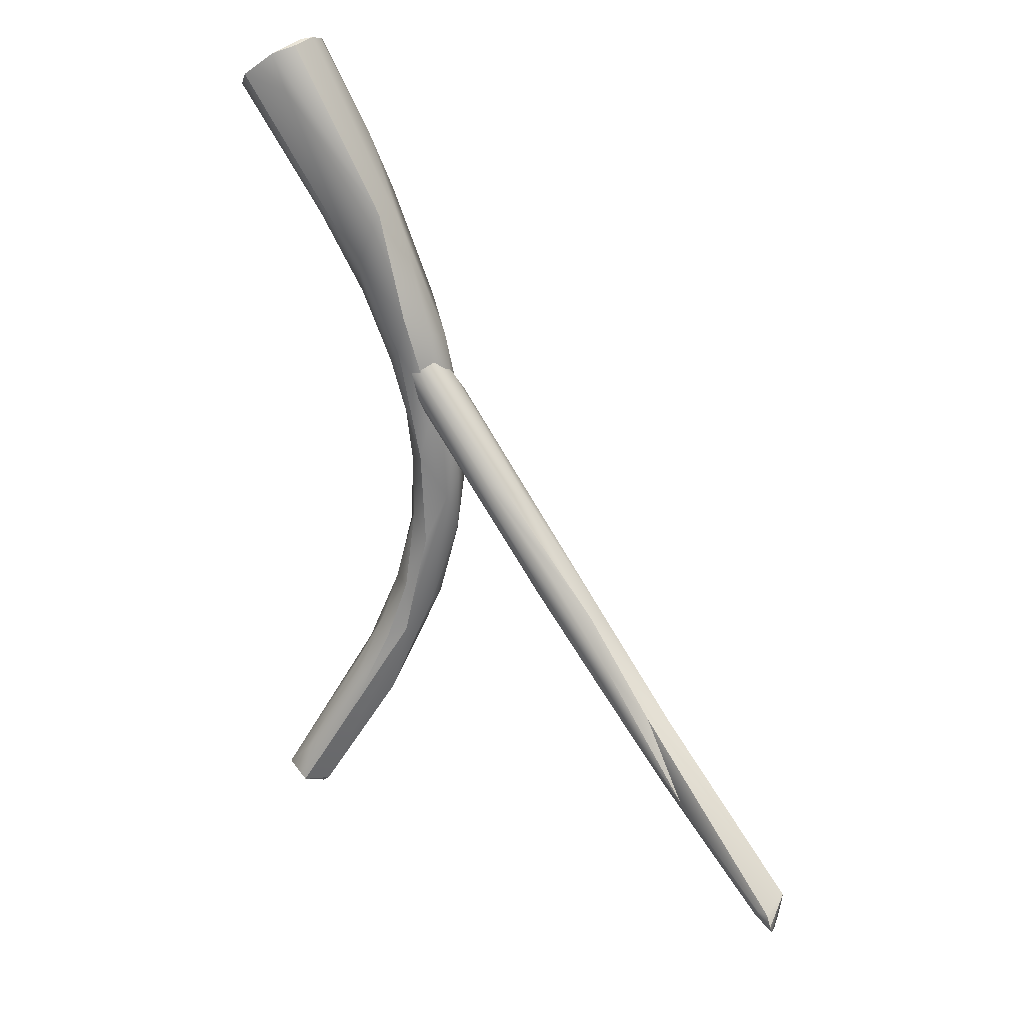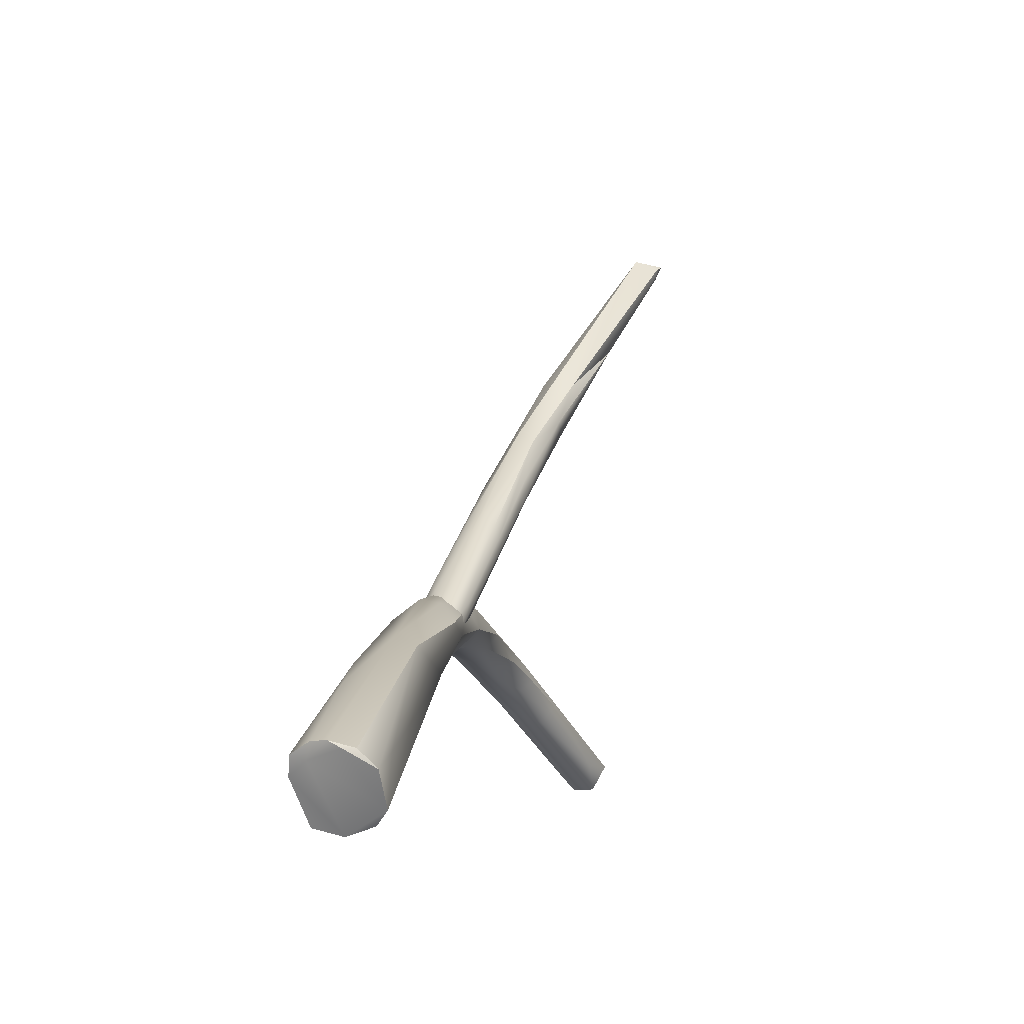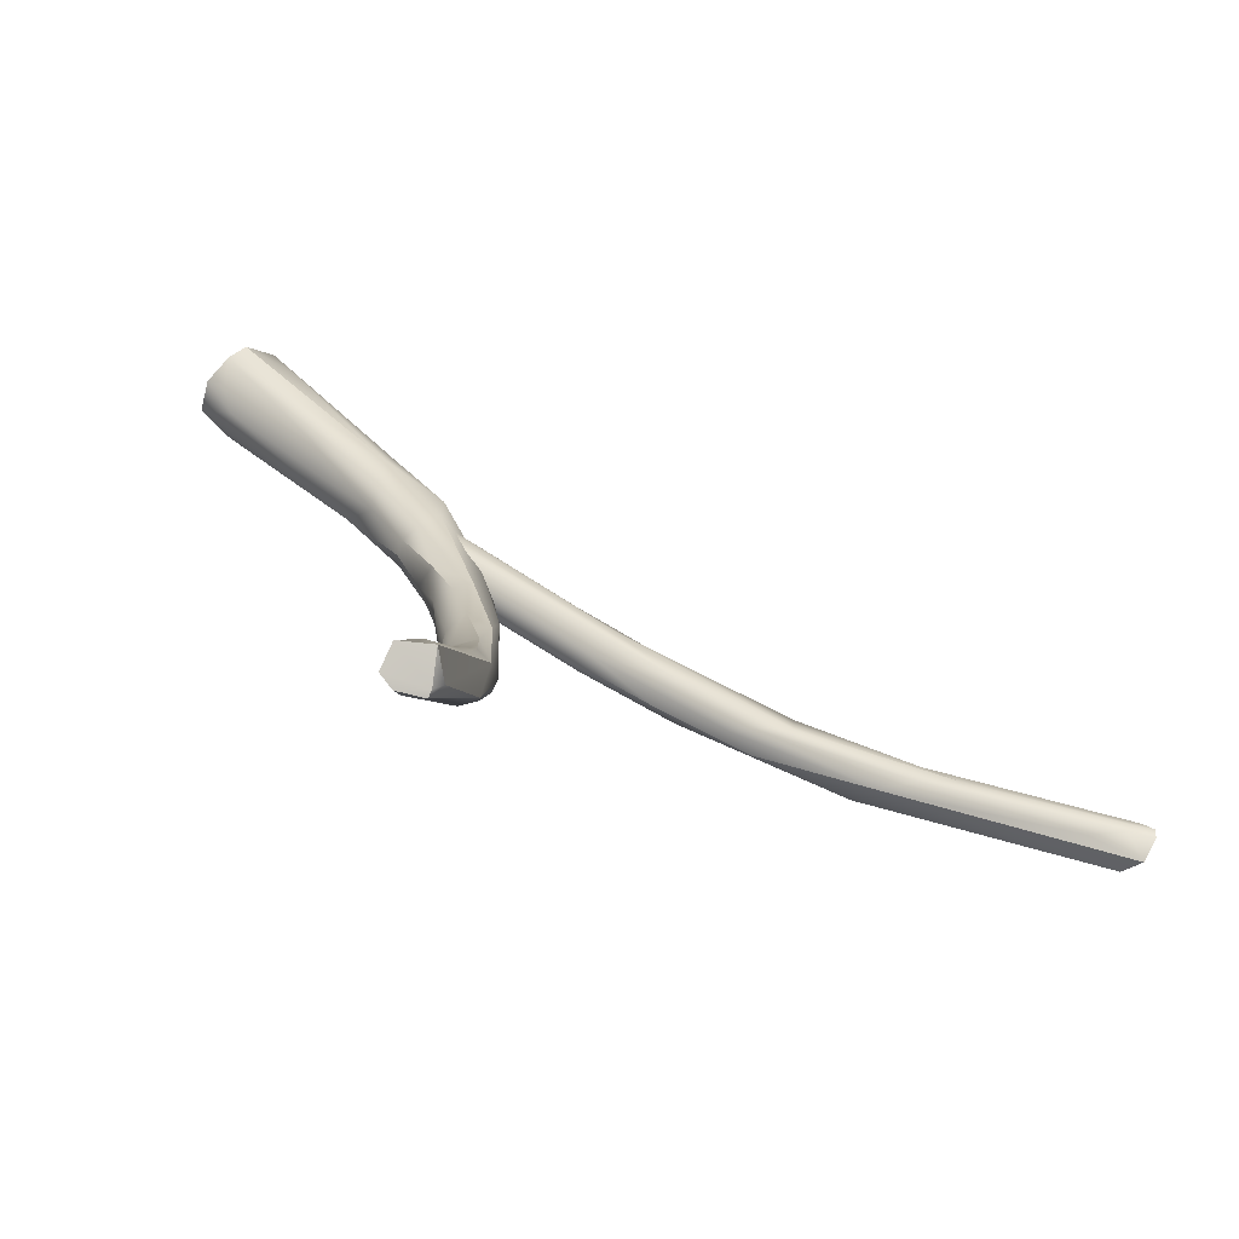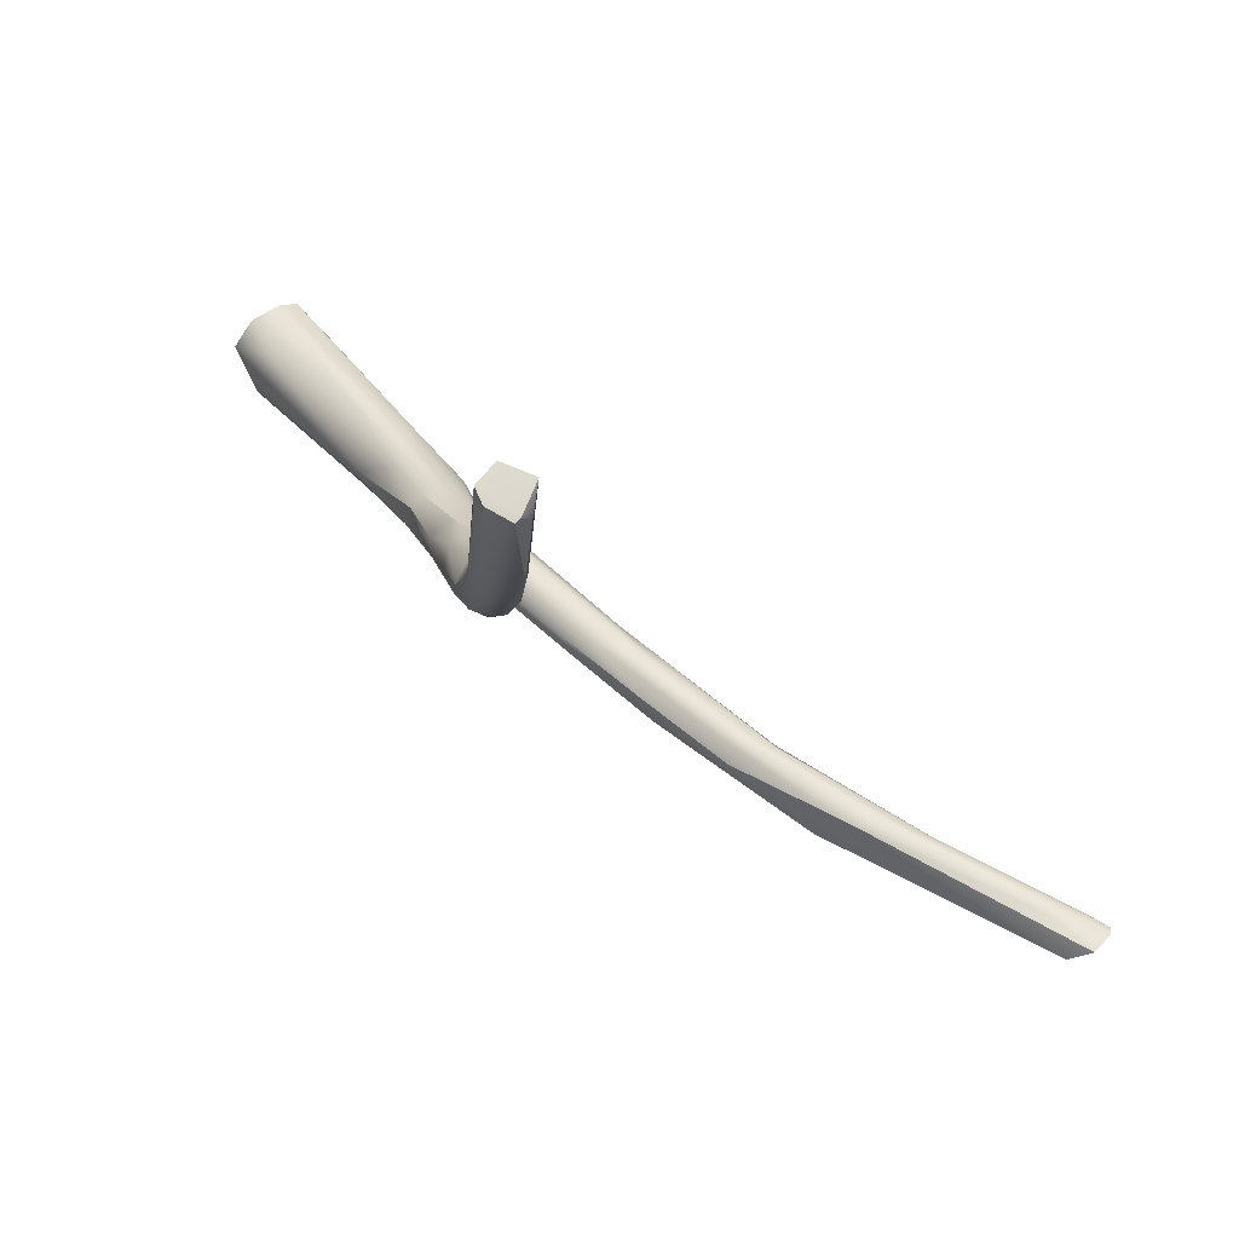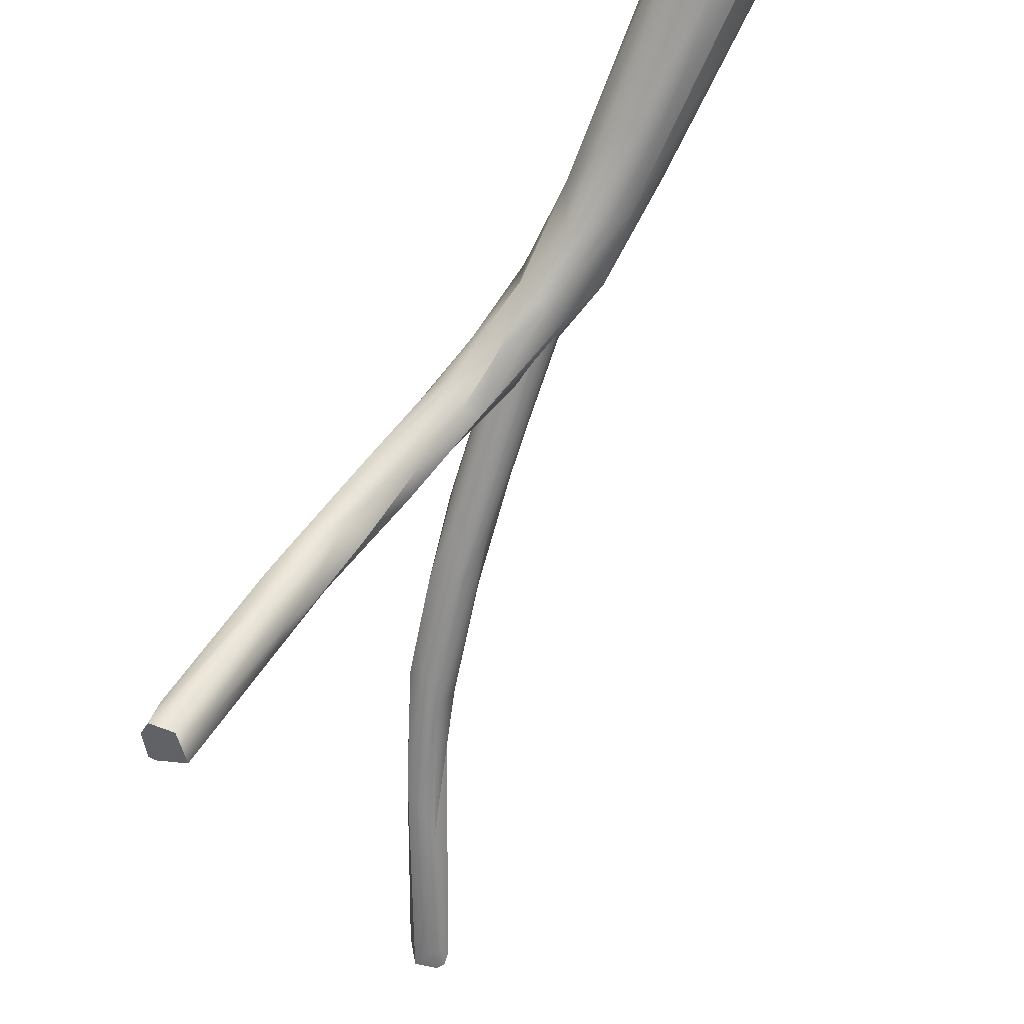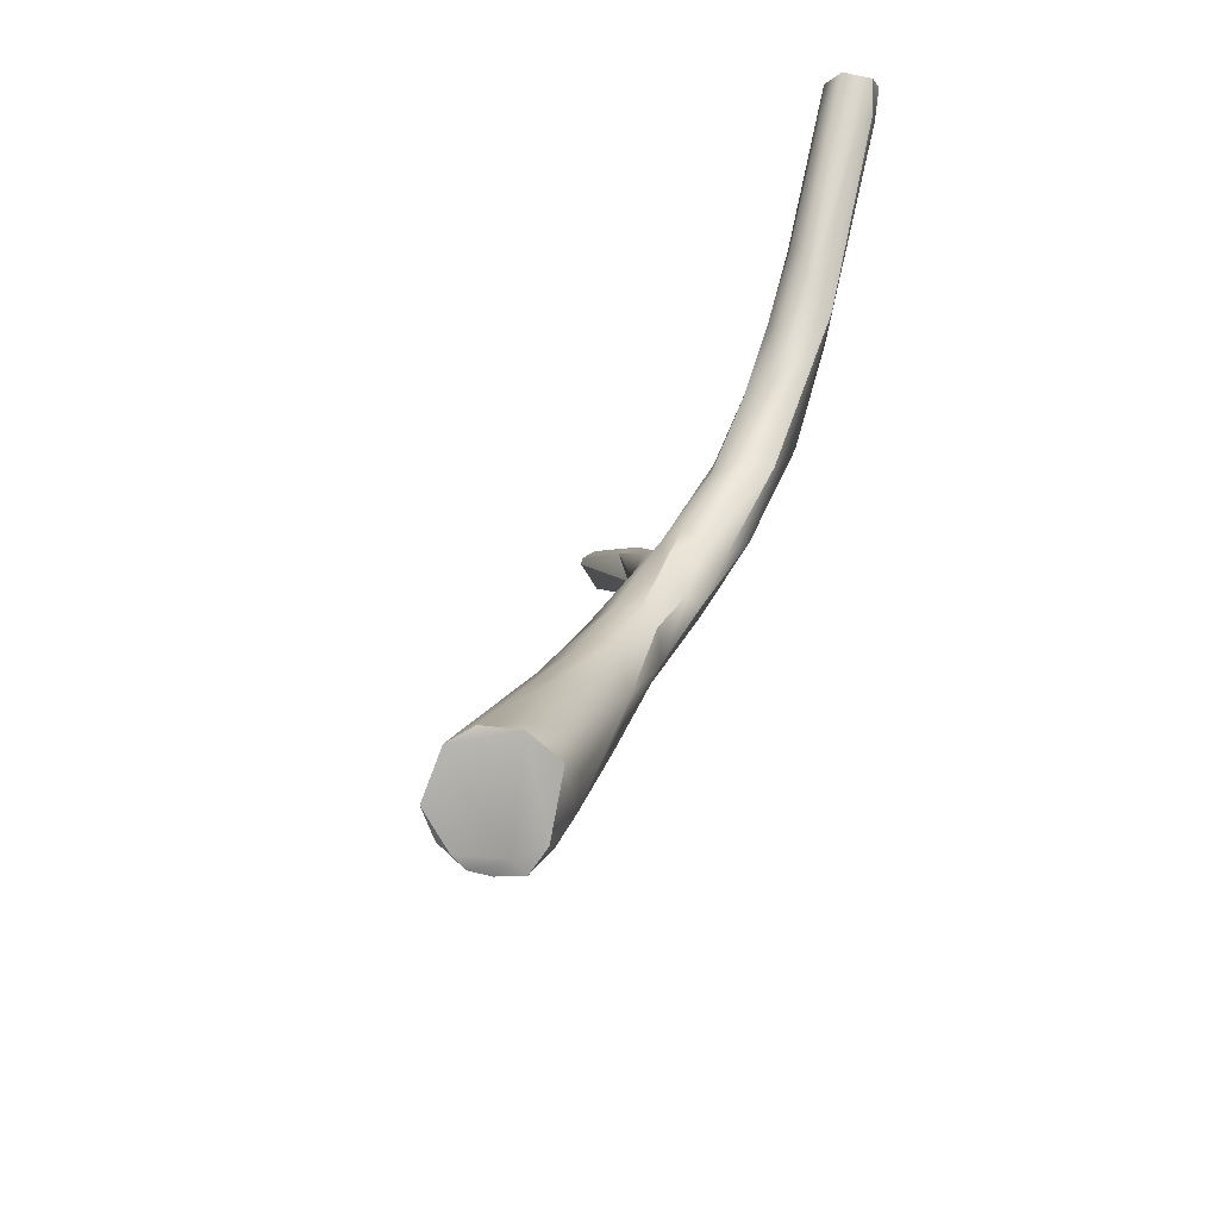
<metadata>
{"format":"obj","ext":"obj","renderer":"f3d","projection":"perspective","resolution":1024,"background":"white","views":[{"elev":38.2,"azim":107.7,"up":"+Y"},{"elev":75.0,"azim":-8.7,"up":"+Y"},{"elev":-60.2,"azim":51.2,"up":"+Y"},{"elev":-71.8,"azim":32.6,"up":"+Y"},{"elev":69.0,"azim":51.9,"up":"+Z"},{"elev":49.6,"azim":-143.1,"up":"+Z"}]}
</metadata>
<code>
v -48.6 -134.7 1216
v -48.95 -135.7 1215
v -49.23 -135.3 1216
v -49.3 -136 1216
v -48.38 -137.2 1214
v -48.22 -135.4 1215
v -48.27 -136.3 1214
v -47.63 -134.5 1215
v -47.19 -134.5 1216
v -48.21 -136.1 1217
v -45.86 -142.1 1210
v -48.49 -137.3 1215
v -45.82 -141.9 1211
v -48.56 -136.3 1217
v -45.92 -140.1 1210
v -45.01 -140.3 1209
v -44.59 -139.7 1210
v -44.75 -143 1207
v -46.59 -135.7 1215
v -46.99 -135 1216
v -44.51 -139.6 1211
v -43.4 -141.8 1210
v -46.49 -136.7 1216
v -42.35 -144.6 1208
v -47.39 -135 1217
v -47.43 -135.6 1217
v -47.38 -137 1216
v -46.84 -136.8 1216
v -42.24 -145.6 1204
v -40.12 -149.5 1200
v -43.91 -145.1 1206
v -41.55 -144.9 1205
v -44.59 -142.8 1210
v -43.82 -145.1 1208
v -38.98 -148.8 1199
v -39.81 -146.8 1203
v -42.38 -143.2 1207
v -41.77 -147.9 1204
v -41.74 -147.3 1205
v -39.61 -148 1203
v -38.49 -148.3 1200
v -38.47 -150.8 1200
v -40.84 -147.6 1205
v -32.97 -153.3 1192
v -36.98 -151.1 1199
v -35.82 -151.2 1198
v -33.53 -154.8 1192
v -32.35 -155.4 1192
v -33.07 -154.7 1192
v -31.37 -154.2 1192
v -31.48 -154.6 1192
v -32.06 -154.4 1193
v -31.7 -153.7 1192
v -33.28 -154.3 1194
v -31.9 -153.8 1193
v -31.88 -154 1193
v -51.57 -121 1227
v -53.1 -119.3 1224
v -54.74 -120.2 1225
v -53.66 -119.4 1224
v -53.63 -122.5 1228
v -55.63 -121 1225
v -55.4 -120.2 1224
v -55.19 -121.9 1224
v -54.4 -119.8 1224
v -50.34 -127.9 1218
v -55.39 -122.8 1225
v -55.06 -122.6 1227
v -54.97 -123.6 1226
v -51.58 -130.8 1220
v -52.13 -129 1219
v -52.41 -126.9 1219
v -52.46 -119.3 1225
v -51.68 -119.6 1226
v -49.38 -126.9 1219
v -51.05 -121.4 1225
v -48.46 -129.6 1220
v -53.1 -123.2 1227
v -52.19 -121.9 1228
v -50.65 -127.8 1223
v -49.92 -127.7 1223
v -53.54 -124.2 1226
v -52.95 -124.2 1221
v -51.13 -129.5 1221
v -50.48 -131.9 1216
v -50.45 -134.1 1217
v -49.05 -133.5 1215
v -47.48 -131.8 1217
v -47.18 -133.9 1217
v -49 -131.6 1220
v -49.67 -132.4 1220
v -48.03 -133 1216
v -49.61 -135 1218
v -48.71 -137.2 1214
v -49.05 -138.5 1215
v -49.44 -138 1216
v -47.82 -134.9 1218
v -46.71 -136.9 1215
v -49.06 -137.6 1217
v -48.79 -135.1 1218
v -47.64 -138 1217
v -46.19 -140 1216
v -47.84 -136.3 1214
v -46.96 -138.8 1214
v -47.97 -140.2 1217
v -48.7 -140.6 1216
v -47.63 -141.9 1214
v -47.53 -138.7 1214
v -48.53 -142.5 1215
v -48.02 -143.5 1214
v -46.75 -140.6 1216
v -45.86 -143.7 1216
v -46.64 -144.7 1217
v -46.78 -141.2 1214
v -46.11 -142.2 1214
v -47.58 -145.4 1216
v -47.25 -145.3 1214
v -46.56 -144.6 1214
v -47.29 -147.4 1215
v -45.44 -152.4 1218
v -45.16 -144.9 1215
v -45.42 -148.1 1217
v -45.93 -149.9 1217
v -44.47 -147.9 1216
v -43.73 -150.6 1216
v -44.87 -149.1 1215
v -45.49 -152 1216
v -46.11 -149.4 1215
v -45.74 -148.9 1215
v -43.2 -154.7 1217
v -44.21 -150.1 1218
v -44.47 -152.3 1219
v -43.14 -153.5 1219
v -43.41 -150.9 1217
v -42.65 -153.3 1219
v -42.22 -154 1218
v -42.21 -159.1 1222
v -40.48 -160 1223
v -41.73 -159.5 1222
v -42.26 -159.9 1221
v -40.99 -161.3 1221
v -40.51 -158.5 1221
v -39.51 -160.2 1221
v -42.27 -159.6 1221
v -41.58 -160.6 1222
v -40.64 -161.2 1221
v -40.47 -160.7 1220
v -41.64 -161 1222
v -48.6 -134.7 1216
v -48.6 -134.7 1216
v -49.23 -135.3 1216
v -49.23 -135.3 1216
v -49.3 -136 1216
v -47.63 -134.5 1215
v -47.19 -134.5 1216
v -47.19 -134.5 1216
v -48.21 -136.1 1217
v -48.56 -136.3 1217
v -46.99 -135 1216
v -47.43 -135.6 1217
v -42.24 -145.6 1204
v -40.12 -149.5 1200
v -41.55 -144.9 1205
v -43.82 -145.1 1208
v -38.98 -148.8 1199
v -41.77 -147.9 1204
v -38.49 -148.3 1200
v -38.49 -148.3 1200
v -38.47 -150.8 1200
v -32.97 -153.3 1192
v -32.97 -153.3 1192
v -35.82 -151.2 1198
v -35.82 -151.2 1198
v -33.53 -154.8 1192
v -33.53 -154.8 1192
v -32.35 -155.4 1192
v -32.35 -155.4 1192
v -31.37 -154.2 1192
v -31.37 -154.2 1192
v -31.48 -154.6 1192
v -31.7 -153.7 1192
v -51.57 -121 1227
v -51.57 -121 1227
v -53.1 -119.3 1224
v -53.66 -119.4 1224
v -53.66 -119.4 1224
v -53.63 -122.5 1228
v -55.63 -121 1225
v -55.4 -120.2 1224
v -54.4 -119.8 1224
v -55.06 -122.6 1227
v -52.46 -119.3 1225
v -52.46 -119.3 1225
v -51.68 -119.6 1226
v -51.68 -119.6 1226
v -49.38 -126.9 1219
v -52.19 -121.9 1228
v -47.48 -131.8 1217
v -49.61 -135 1218
v -49.44 -138 1216
v -47.64 -138 1217
v -46.19 -140 1216
v -47.58 -145.4 1216
v -45.44 -152.4 1218
v -45.16 -144.9 1215
v -44.47 -147.9 1216
v -43.73 -150.6 1216
v -43.2 -154.7 1217
v -43.2 -154.7 1217
v -43.41 -150.9 1217
v -40.48 -160 1223
v -40.99 -161.3 1221
v -40.99 -161.3 1221
v -39.51 -160.2 1221
v -39.51 -160.2 1221
v -39.51 -160.2 1221
v -42.27 -159.6 1221
v -41.58 -160.6 1222
v -41.58 -160.6 1222
v -40.64 -161.2 1221
v -40.47 -160.7 1220
v -41.64 -161 1222
v -41.64 -161 1222
g grp1
f 1 2 3
f 151 2 4
f 4 2 5
f 6 7 2
f 6 2 1
f 8 6 1
f 154 149 9
f 150 10 155
f 5 11 4
f 150 152 153
f 153 10 150
f 12 4 11
f 11 13 12
f 14 4 12
f 12 13 14
f 15 6 16
f 16 8 17
f 15 7 6
f 18 7 15
f 16 6 8
f 8 156 17
f 156 19 17
f 156 20 19
f 17 19 21
f 20 21 19
f 21 20 22
f 22 20 23
f 22 23 24
f 2 7 18
f 2 18 5
f 25 155 10
f 25 10 26
f 159 155 25
f 26 159 25
f 27 160 157
f 160 23 20
f 23 28 24
f 23 160 28
f 28 27 24
f 27 28 160
f 10 153 158
f 14 27 157
f 18 29 30
f 18 31 5
f 31 11 5
f 32 161 16
f 16 17 32
f 21 163 17
f 18 162 31
f 29 18 15
f 161 15 16
f 33 24 27
f 13 11 34
f 164 33 13
f 33 14 13
f 33 27 14
f 35 161 32
f 36 163 37
f 162 38 31
f 34 31 38
f 39 164 166
f 21 37 163
f 21 22 37
f 22 24 40
f 36 37 22
f 22 40 36
f 34 11 31
f 33 164 39
f 35 32 41
f 36 167 163
f 29 165 30
f 42 38 162
f 169 39 166
f 169 43 39
f 24 43 40
f 39 43 33
f 43 24 33
f 165 44 30
f 43 169 45
f 43 45 40
f 46 167 36
f 36 40 172
f 173 40 45
f 44 47 30
f 174 42 162
f 48 42 174
f 170 49 175
f 175 49 176
f 50 51 170
f 51 176 170
f 176 49 170
f 41 171 35
f 52 173 45
f 53 178 171
f 53 171 41
f 45 169 54
f 177 54 169
f 179 181 55
f 168 173 181
f 181 173 55
f 52 54 177
f 52 45 54
f 179 55 56
f 180 52 177
f 56 173 52
f 56 55 173
f 180 179 52
f 179 56 52
f 57 58 59
f 60 59 58
f 59 61 57
f 62 63 64
f 189 188 59
f 59 65 189
f 59 188 61
f 65 59 60
f 66 190 185
f 67 62 64
f 68 62 67
f 188 191 61
f 67 69 68
f 69 67 70
f 68 69 70
f 67 64 71
f 70 67 71
f 63 72 64
f 64 72 71
f 184 73 186
f 74 58 57
f 73 184 194
f 185 192 66
f 75 193 195
f 195 182 76
f 75 195 76
f 182 77 76
f 78 79 187
f 78 80 79
f 57 61 197
f 79 81 77
f 196 66 192
f 187 68 82
f 187 82 78
f 70 82 68
f 190 83 63
f 63 83 72
f 190 66 83
f 79 77 183
f 77 75 76
f 80 81 79
f 84 82 70
f 78 82 80
f 80 82 84
f 83 66 72
f 72 85 71
f 85 72 66
f 70 71 86
f 85 86 71
f 66 87 85
f 75 77 88
f 77 89 88
f 80 90 81
f 90 80 91
f 84 91 80
f 90 77 81
f 66 196 198
f 91 84 70
f 66 92 87
f 66 198 92
f 70 93 91
f 199 70 86
f 85 94 95
f 86 95 96
f 97 77 90
f 77 97 89
f 92 198 98
f 199 86 99
f 91 100 90
f 100 91 93
f 99 100 93
f 97 90 100
f 100 99 101
f 201 97 100
f 89 97 102
f 103 87 92
f 103 94 87
f 87 94 85
f 98 103 92
f 103 98 104
f 200 99 86
f 101 99 105
f 105 99 106
f 95 94 107
f 95 86 85
f 108 94 103
f 104 108 103
f 106 99 200
f 109 106 200
f 96 95 109
f 95 107 110
f 110 109 95
f 98 88 89
f 102 97 201
f 102 201 111
f 111 101 105
f 98 89 202
f 111 112 102
f 113 111 105
f 114 108 104
f 108 107 94
f 115 114 104
f 104 98 115
f 106 109 116
f 105 106 203
f 108 114 107
f 110 107 117
f 114 118 107
f 115 118 114
f 119 116 109
f 119 120 116
f 119 109 110
f 117 119 110
f 117 107 118
f 102 112 121
f 115 98 202
f 111 113 112
f 112 113 122
f 202 205 115
f 113 105 203
f 113 203 123
f 123 122 113
f 112 124 121
f 122 206 112
f 115 205 125
f 115 126 118
f 127 120 119
f 119 117 128
f 119 128 127
f 117 118 129
f 129 128 117
f 118 126 129
f 130 128 129
f 207 121 124
f 206 122 131
f 132 122 123
f 131 122 132
f 132 133 131
f 134 206 131
f 207 124 210
f 115 125 126
f 204 123 203
f 130 127 128
f 126 130 129
f 208 126 125
f 135 131 133
f 134 131 135
f 136 134 135
f 207 210 136
f 132 123 204
f 137 132 204
f 138 132 139
f 138 133 132
f 132 137 139
f 120 127 140
f 141 127 130
f 141 140 127
f 135 142 136
f 143 136 142
f 133 142 135
f 207 136 143
f 144 137 204
f 140 217 120
f 145 138 139
f 146 211 218
f 138 142 133
f 147 125 214
f 211 146 215
f 138 143 142
f 125 147 208
f 145 139 137
f 137 144 145
f 217 140 219
f 148 219 140
f 222 140 141
f 146 218 223
f 146 223 212
f 221 213 209
f 220 213 221
f 216 220 221

</code>
